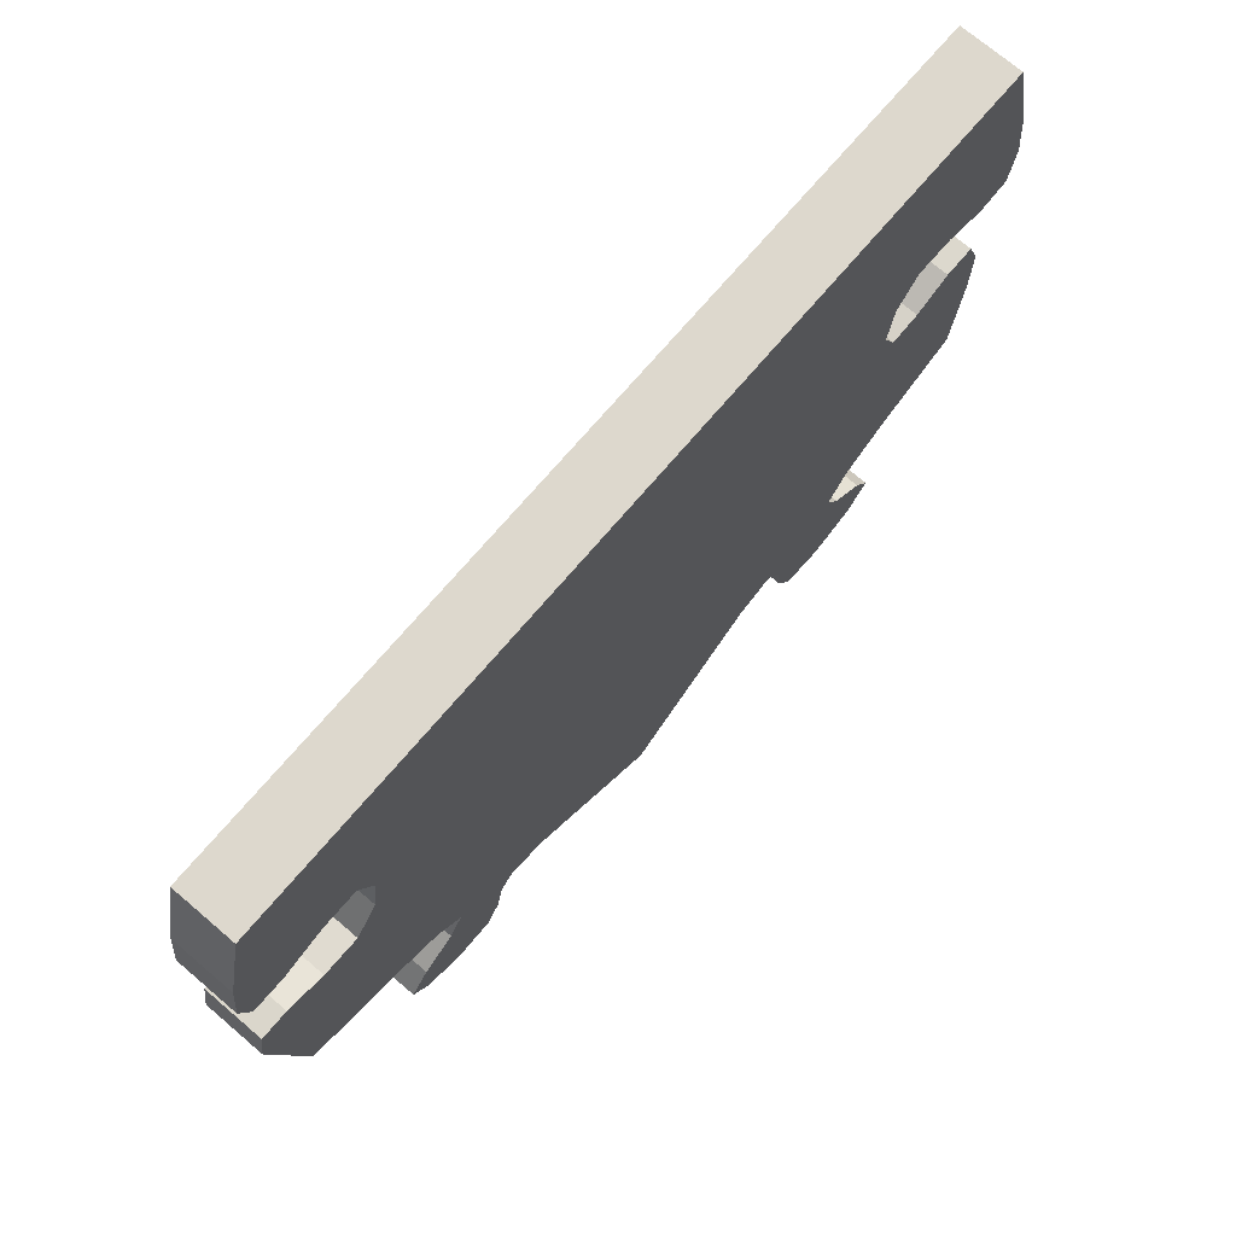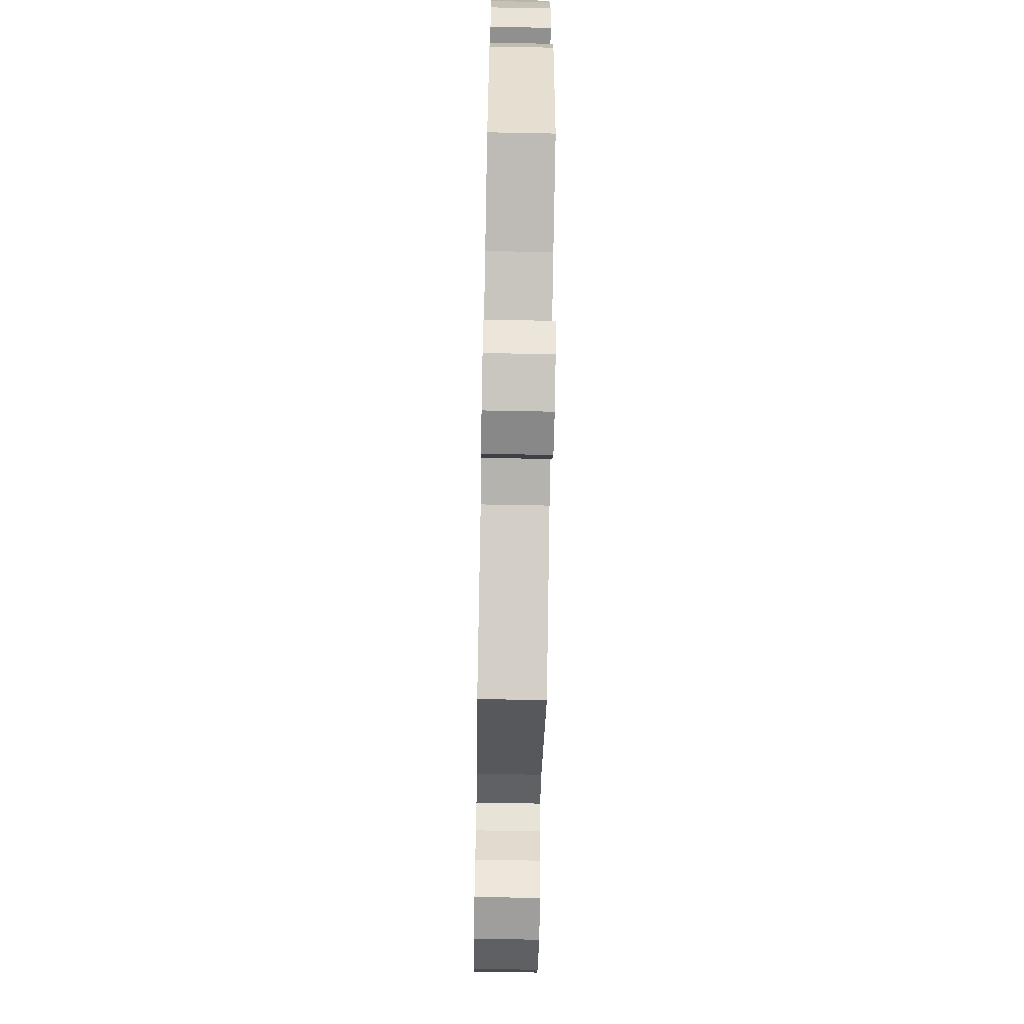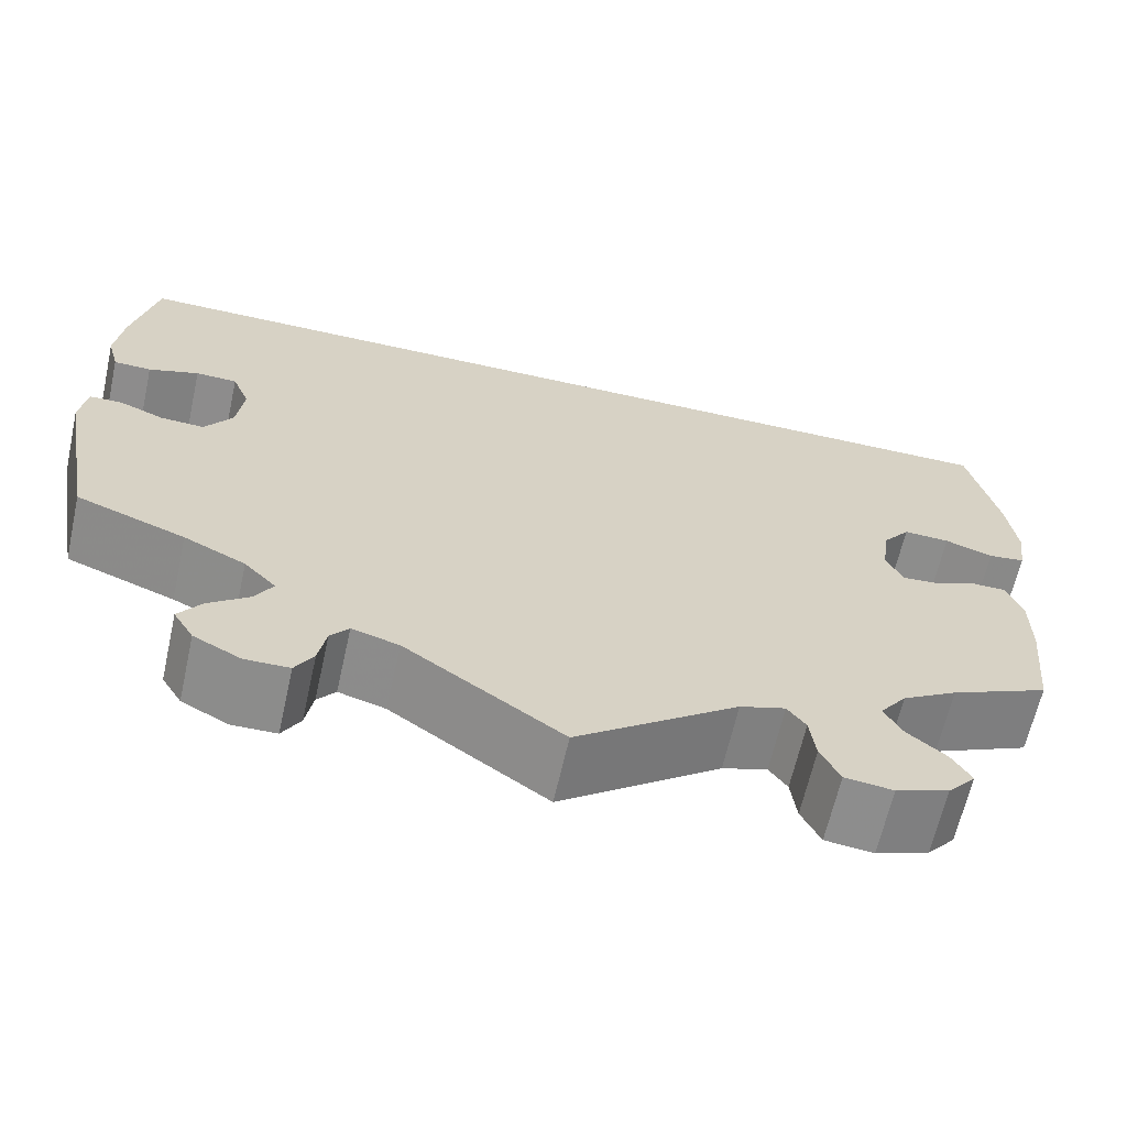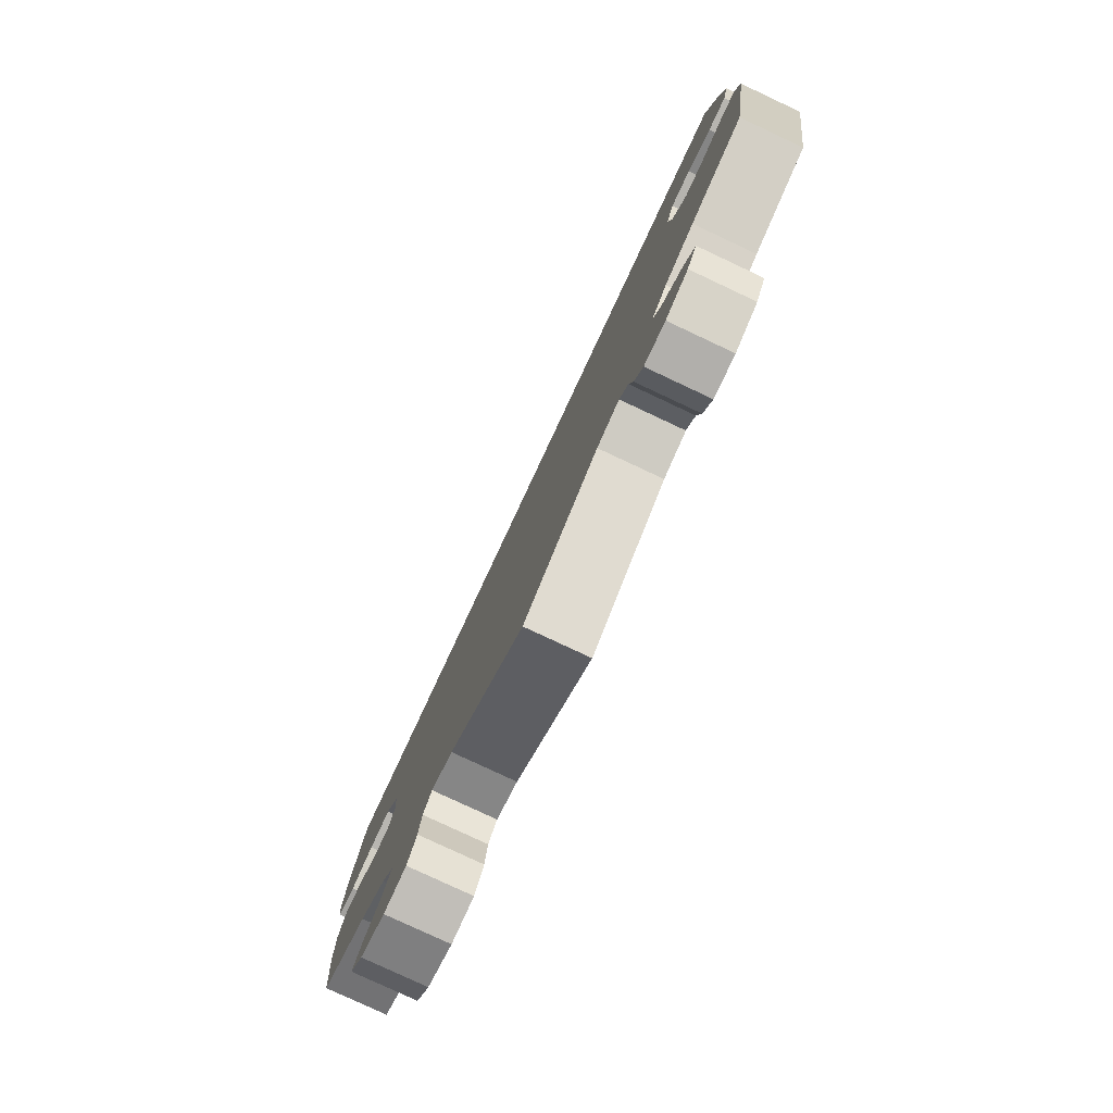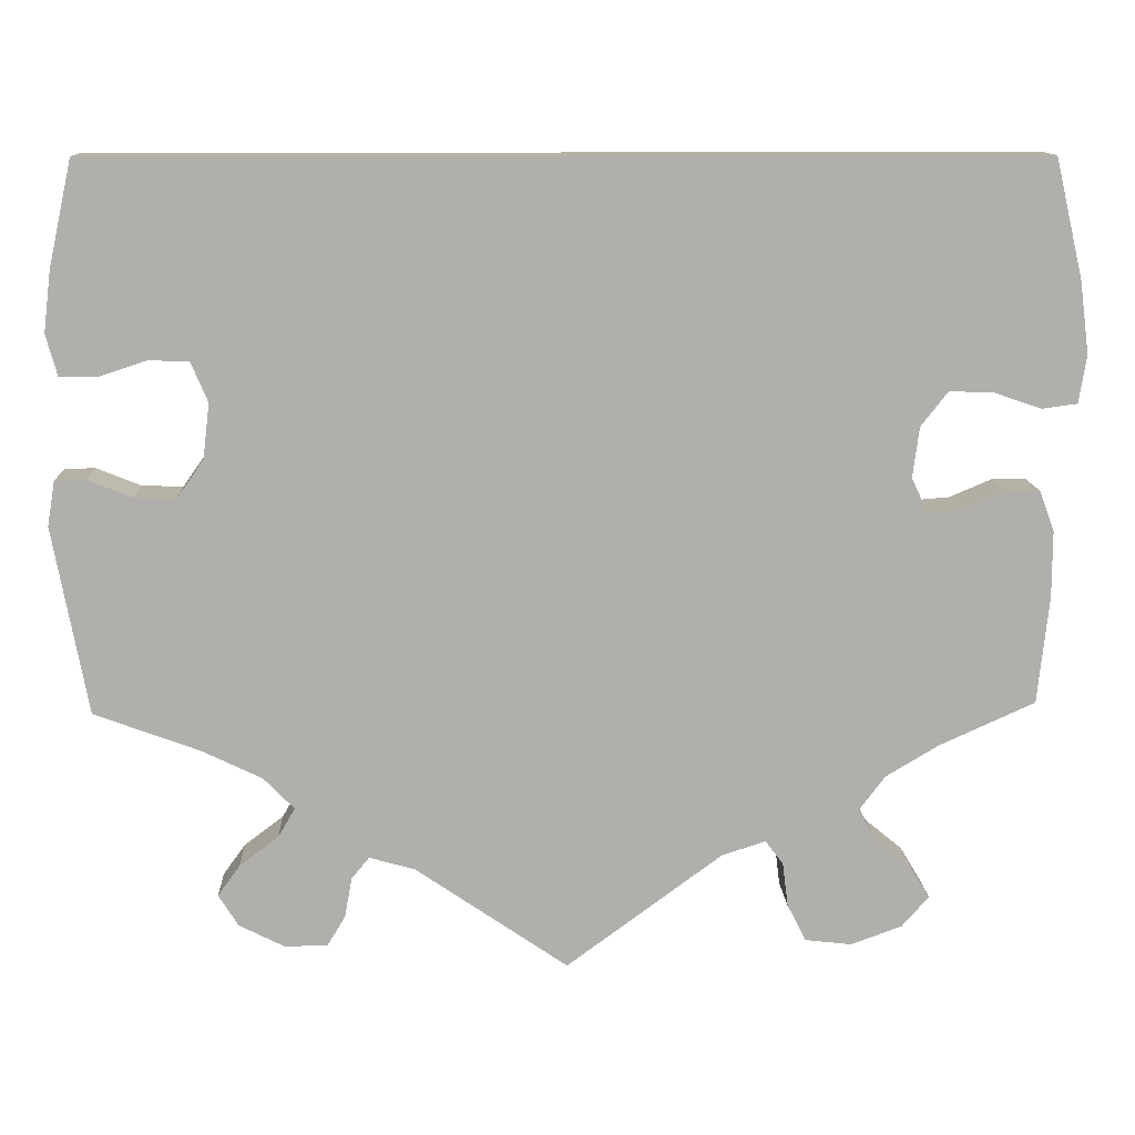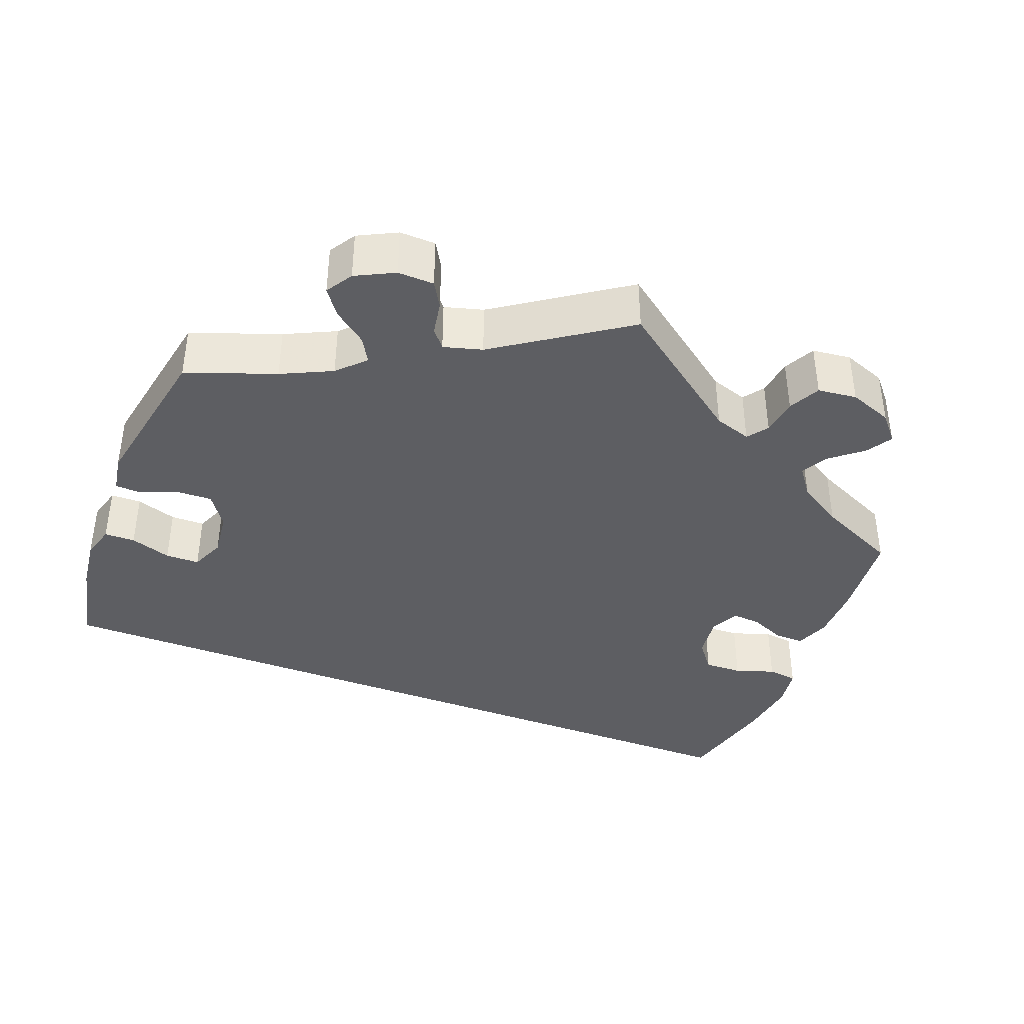
<metadata>
{"format":"obj","ext":"obj","renderer":"f3d","projection":"perspective","resolution":1024,"background":"white","views":[{"elev":72.4,"azim":130.4,"up":"+Z"},{"elev":-64.0,"azim":88.9,"up":"+Z"},{"elev":-64.2,"azim":167.4,"up":"+Z"},{"elev":-79.4,"azim":64.9,"up":"+Z"},{"elev":12.2,"azim":177.4,"up":"+Z"},{"elev":-39.3,"azim":158.5,"up":"+Y"}]}
</metadata>
<code>
v 0.388 0.07 -0.331
v 0.324 0.07 -0.362
v 0.291 0.07 -0.396
v 0.309 0.07 -0.427
v 0.351 0.07 -0.459
v 0.375 0.07 -0.492
v 0.354 0.07 -0.526
v 0.305 0.07 -0.551
v 0.259 0.07 -0.55
v 0.24 0.07 -0.518
v 0.232 0.07 -0.475
v 0.213 0.07 -0.452
v 0.164 0.07 -0.466
v 0.001 0.07 -0.578
v -0.166 0.07 -0.455
v -0.213 0.07 -0.44
v -0.232 0.07 -0.466
v -0.238 0.07 -0.513
v -0.258 0.07 -0.553
v -0.308 0.07 -0.559
v -0.363 0.07 -0.539
v -0.392 0.07 -0.506
v -0.372 0.07 -0.473
v -0.332 0.07 -0.44
v -0.313 0.07 -0.406
v -0.341 0.07 -0.369
v -0.398 0.07 -0.335
v -0.5 0.07 -0.289
v -0.512 0.07 -0.173
v -0.512 0.07 -0.103
v -0.496 0.07 -0.059
v -0.459 0.07 -0.059
v -0.414 0.07 -0.078
v -0.377 0.07 -0.081
v -0.36 0.07 -0.044
v -0.367 0.07 0.01
v -0.396 0.07 0.047
v -0.444 0.07 0.045
v -0.494 0.07 0.028
v -0.532 0.07 0.033
v -0.54 0.07 0.084
v -0.53 0.07 0.161
v -0.5 0.07 0.289
v 0.5 0.07 0.29
v 0.525 0.07 0.177
v 0.533 0.07 0.112
v 0.521 0.07 0.068
v 0.482 0.07 0.067
v 0.43 0.07 0.084
v 0.387 0.07 0.083
v 0.369 0.07 0.04
v 0.376 0.07 -0.018
v 0.405 0.07 -0.06
v 0.45 0.07 -0.058
v 0.497 0.07 -0.039
v 0.53 0.07 -0.04
v 0.538 0.07 -0.088
v 0.501 0.07 -0.289
v 0.388 0 -0.331
v 0.324 0 -0.362
v 0.291 0 -0.396
v 0.309 0 -0.427
v 0.351 0 -0.459
v 0.375 0 -0.492
v 0.354 0 -0.526
v 0.305 0 -0.551
v 0.259 0 -0.55
v 0.24 0 -0.518
v 0.232 0 -0.475
v 0.213 0 -0.452
v 0.164 0 -0.466
v 0.001 0 -0.578
v -0.166 0 -0.455
v -0.213 0 -0.44
v -0.232 0 -0.466
v -0.238 0 -0.513
v -0.258 0 -0.553
v -0.308 0 -0.559
v -0.363 0 -0.539
v -0.392 0 -0.506
v -0.372 0 -0.473
v -0.332 0 -0.44
v -0.313 0 -0.406
v -0.341 0 -0.369
v -0.398 0 -0.335
v -0.5 0 -0.289
v -0.512 0 -0.173
v -0.512 0 -0.103
v -0.496 0 -0.059
v -0.459 0 -0.059
v -0.414 0 -0.078
v -0.377 0 -0.081
v -0.36 0 -0.044
v -0.367 0 0.01
v -0.396 0 0.047
v -0.444 0 0.045
v -0.494 0 0.028
v -0.532 0 0.033
v -0.54 0 0.084
v -0.53 0 0.161
v -0.5 0 0.289
v 0.5 0 0.29
v 0.525 0 0.177
v 0.533 0 0.112
v 0.521 0 0.068
v 0.482 0 0.067
v 0.43 0 0.084
v 0.387 0 0.083
v 0.369 0 0.04
v 0.376 0 -0.018
v 0.405 0 -0.06
v 0.45 0 -0.058
v 0.497 0 -0.039
v 0.53 0 -0.04
v 0.538 0 -0.088
v 0.501 0 -0.289
f 57 58 1
f 54 55 56 57
f 53 54 57 1
f 52 53 1 2
f 51 52 2 3
f 46 47 48 49
f 46 49 50
f 45 46 50
f 44 45 50
f 43 44 50
f 42 43 50 51
f 38 39 40 41
f 37 38 41 42
f 30 31 32 33
f 30 33 34
f 27 28 29 30
f 26 27 30 34
f 25 26 34 35
f 21 22 23 24
f 21 24 25
f 20 21 25
f 17 18 19 20
f 16 17 20 25
f 15 16 25 35
f 13 14 15 35
f 8 9 10 11
f 8 11 12
f 7 8 12
f 4 5 6 7
f 3 4 7 12
f 37 42 51 3
f 12 13 35 36
f 3 12 36 37
f 59 116 115
f 115 114 113 112
f 59 115 112 111
f 60 59 111 110
f 61 60 110 109
f 107 106 105 104
f 108 107 104
f 108 104 103
f 108 103 102
f 108 102 101
f 109 108 101 100
f 99 98 97 96
f 100 99 96 95
f 91 90 89 88
f 92 91 88
f 88 87 86 85
f 92 88 85 84
f 93 92 84 83
f 82 81 80 79
f 83 82 79
f 83 79 78
f 78 77 76 75
f 83 78 75 74
f 93 83 74 73
f 93 73 72 71
f 69 68 67 66
f 70 69 66
f 70 66 65
f 65 64 63 62
f 70 65 62 61
f 61 109 100 95
f 94 93 71 70
f 95 94 70 61
f 1 59 60 2
f 2 60 61 3
f 3 61 62 4
f 4 62 63 5
f 5 63 64 6
f 6 64 65 7
f 7 65 66 8
f 8 66 67 9
f 9 67 68 10
f 10 68 69 11
f 11 69 70 12
f 12 70 71 13
f 13 71 72 14
f 14 72 73 15
f 15 73 74 16
f 16 74 75 17
f 17 75 76 18
f 18 76 77 19
f 19 77 78 20
f 20 78 79 21
f 21 79 80 22
f 22 80 81 23
f 23 81 82 24
f 24 82 83 25
f 25 83 84 26
f 26 84 85 27
f 27 85 86 28
f 28 86 87 29
f 29 87 88 30
f 30 88 89 31
f 31 89 90 32
f 32 90 91 33
f 33 91 92 34
f 34 92 93 35
f 35 93 94 36
f 36 94 95 37
f 37 95 96 38
f 38 96 97 39
f 39 97 98 40
f 40 98 99 41
f 41 99 100 42
f 42 100 101 43
f 43 101 102 44
f 44 102 103 45
f 45 103 104 46
f 46 104 105 47
f 47 105 106 48
f 48 106 107 49
f 49 107 108 50
f 50 108 109 51
f 51 109 110 52
f 52 110 111 53
f 53 111 112 54
f 54 112 113 55
f 55 113 114 56
f 56 114 115 57
f 57 115 116 58
f 58 116 59 1

</code>
